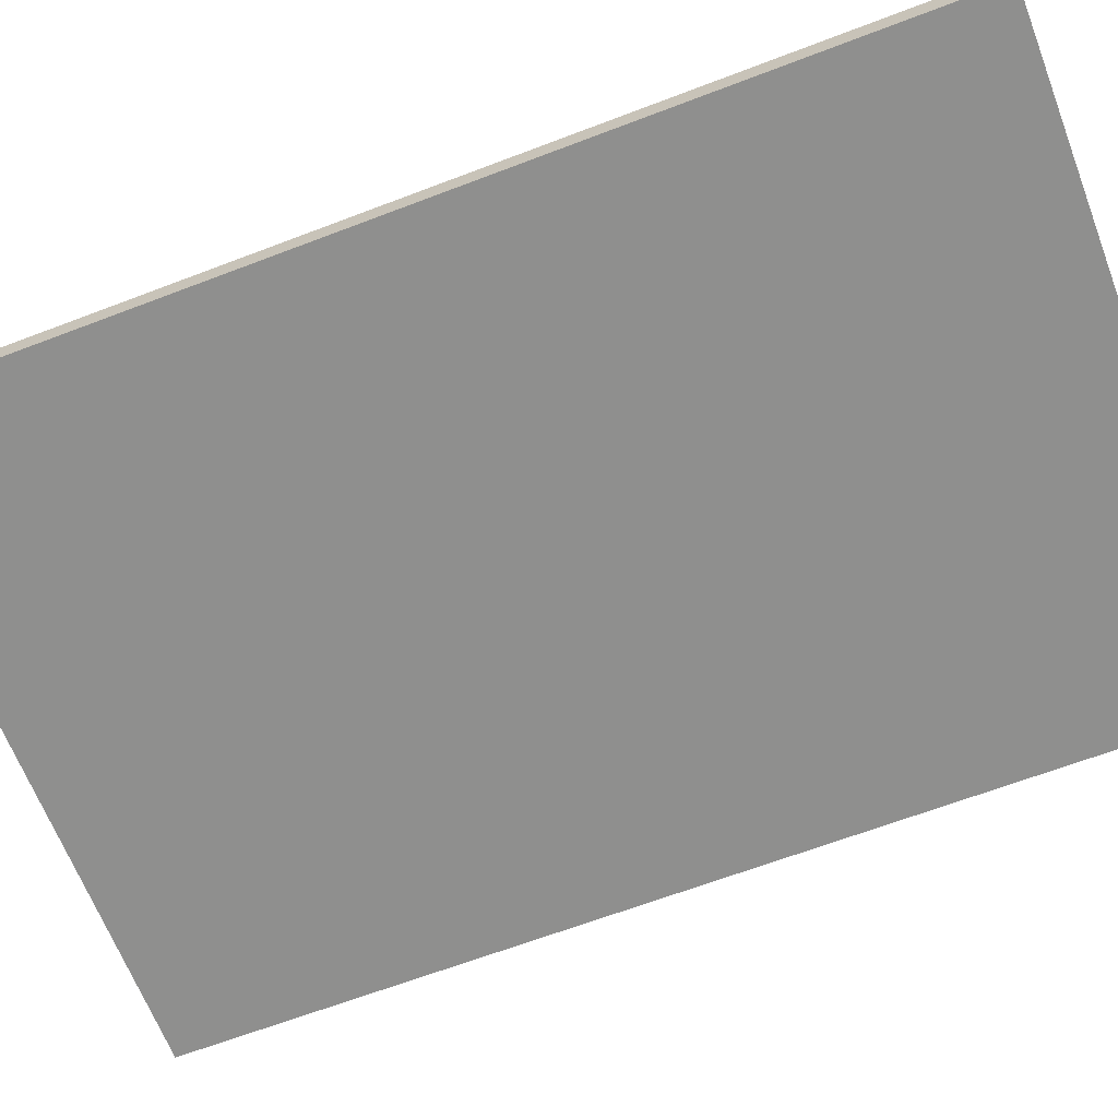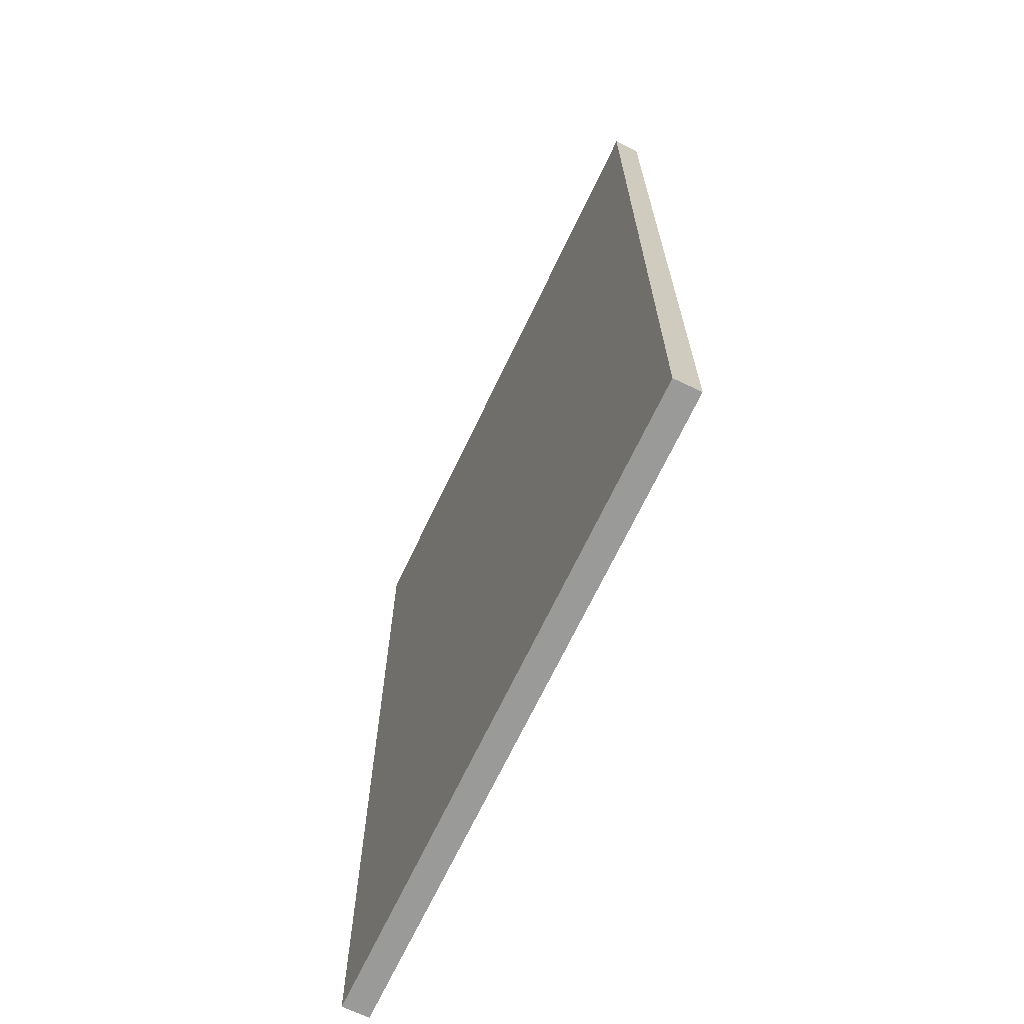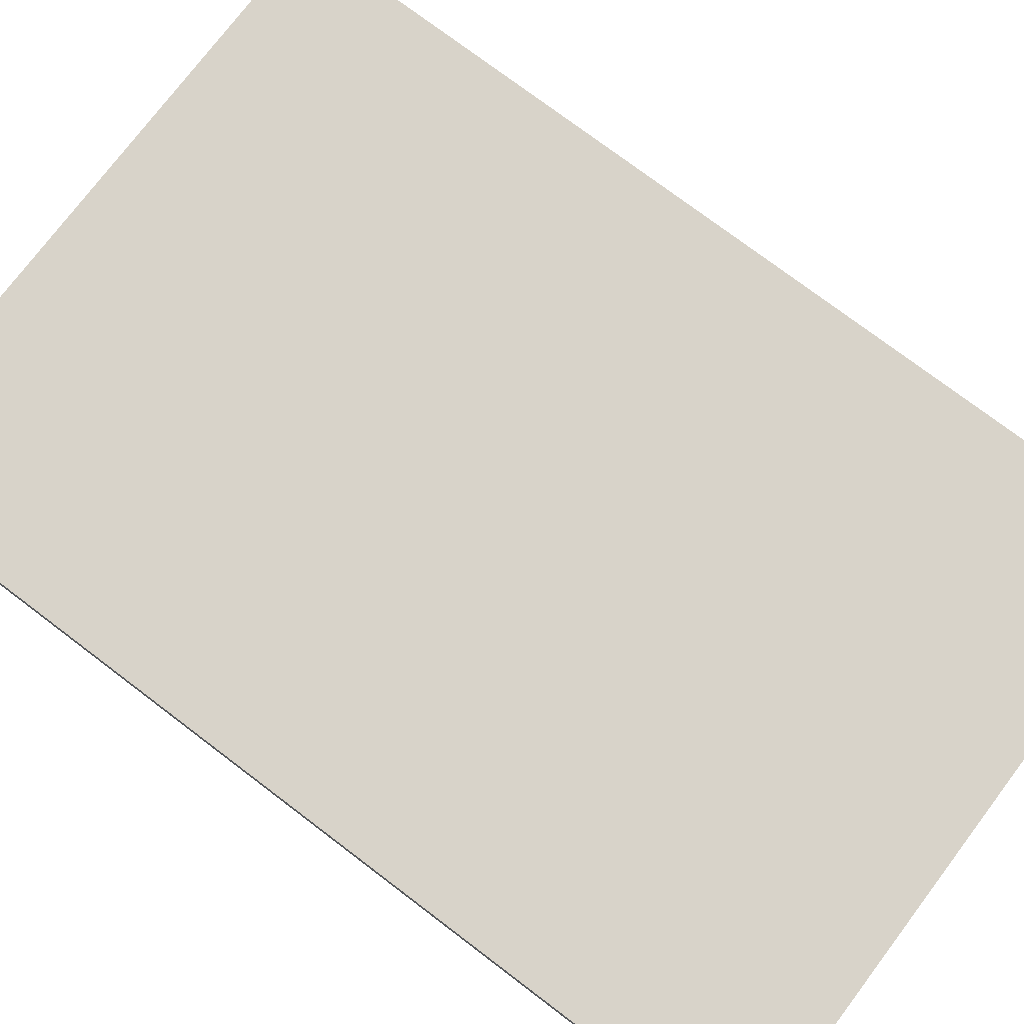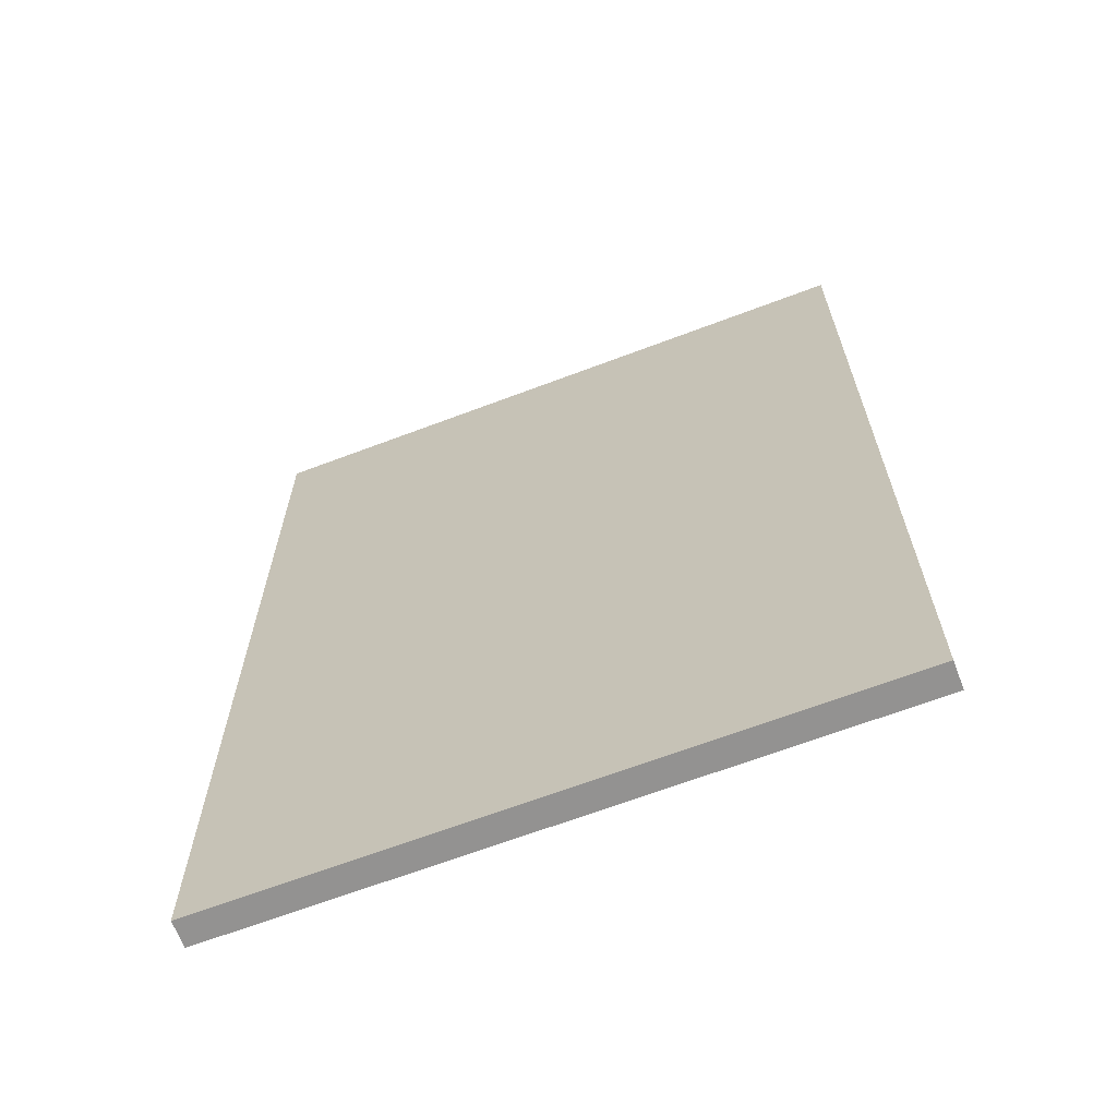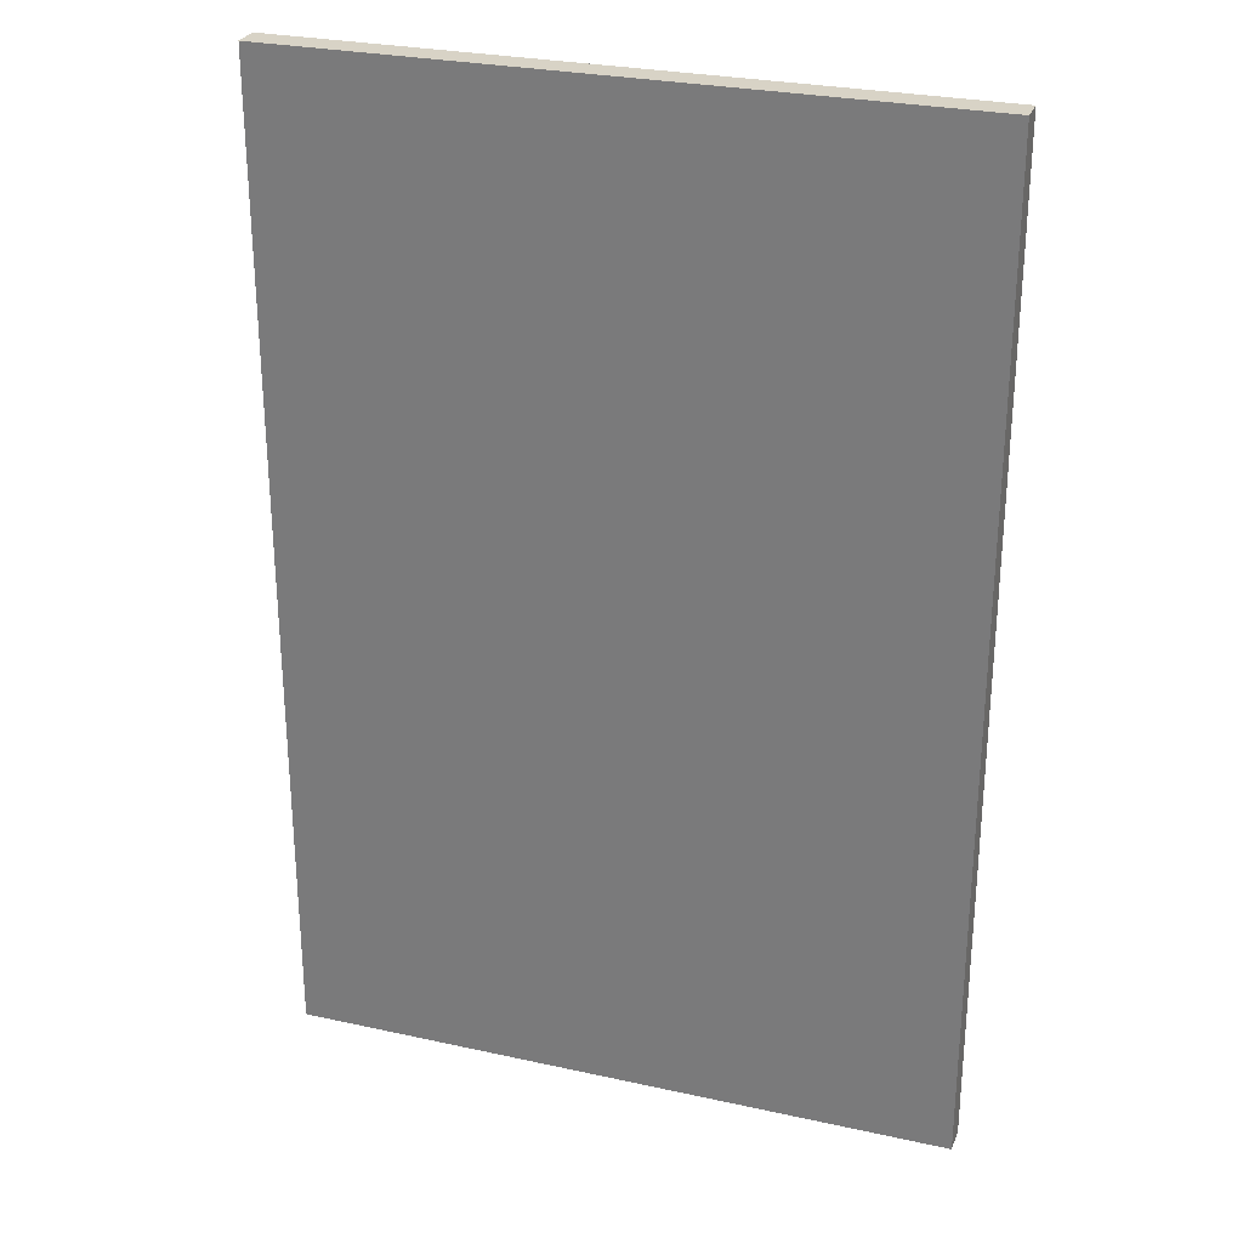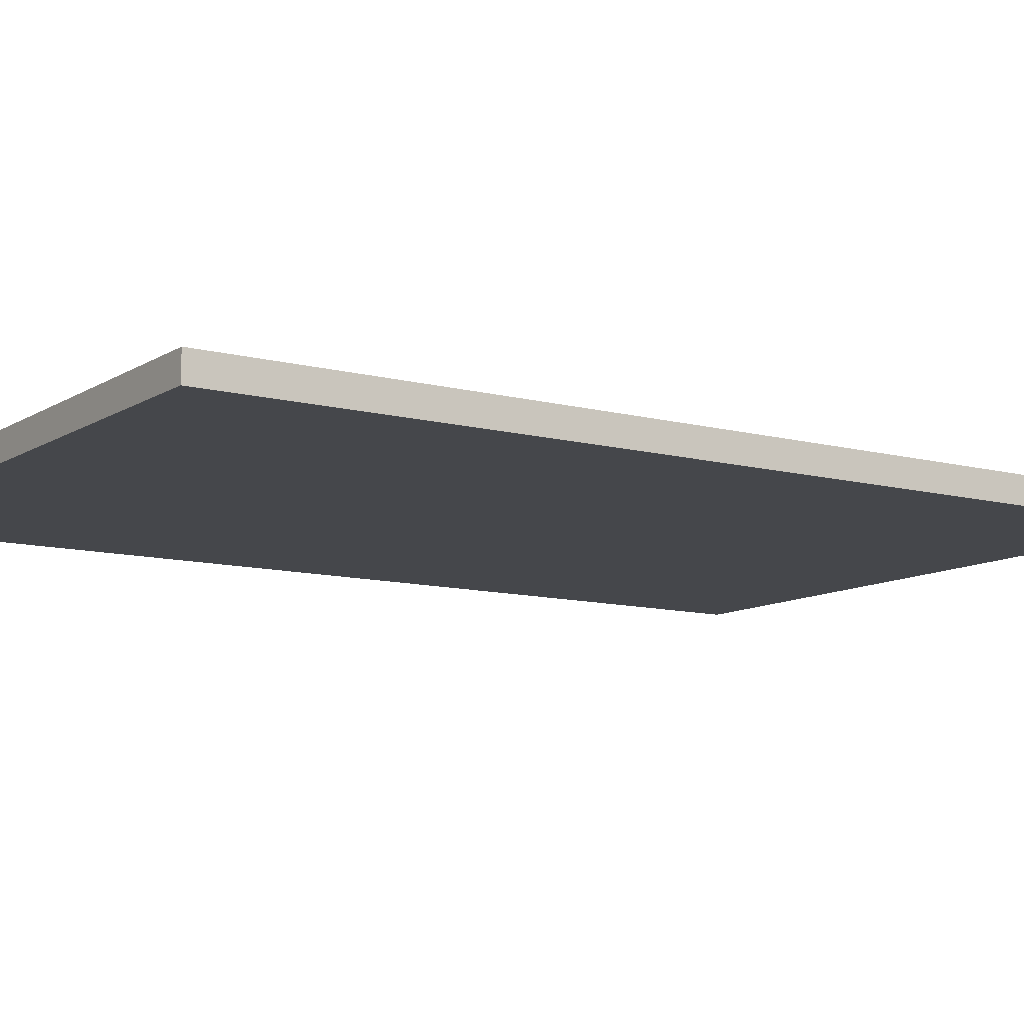
<metadata>
{"format":"obj","ext":"obj","renderer":"f3d","projection":"perspective","resolution":1024,"background":"white","views":[{"elev":-65.3,"azim":111.0,"up":"+Y"},{"elev":-69.2,"azim":64.5,"up":"+Z"},{"elev":76.0,"azim":-52.9,"up":"+Y"},{"elev":-66.5,"azim":-159.2,"up":"+Z"},{"elev":27.8,"azim":18.6,"up":"+Z"},{"elev":-10.6,"azim":56.3,"up":"+Y"}]}
</metadata>
<code>
o Cube
v 3.931 0.3362 -5.897
v 3.931 0.3362 5.897
v -3.931 0.3362 5.897
v -3.931 0.3362 -5.897
v 3.931 0.6638 -5.897
v 3.931 0.6638 5.897
v -3.931 0.6638 5.897
v -3.931 0.6638 -5.897
f 1 2 3
f 1 3 4
f 5 8 7
f 5 7 6
f 1 5 6
f 1 6 2
f 2 6 7
f 2 7 3
f 3 7 8
f 3 8 4
f 5 1 4
f 5 4 8

</code>
